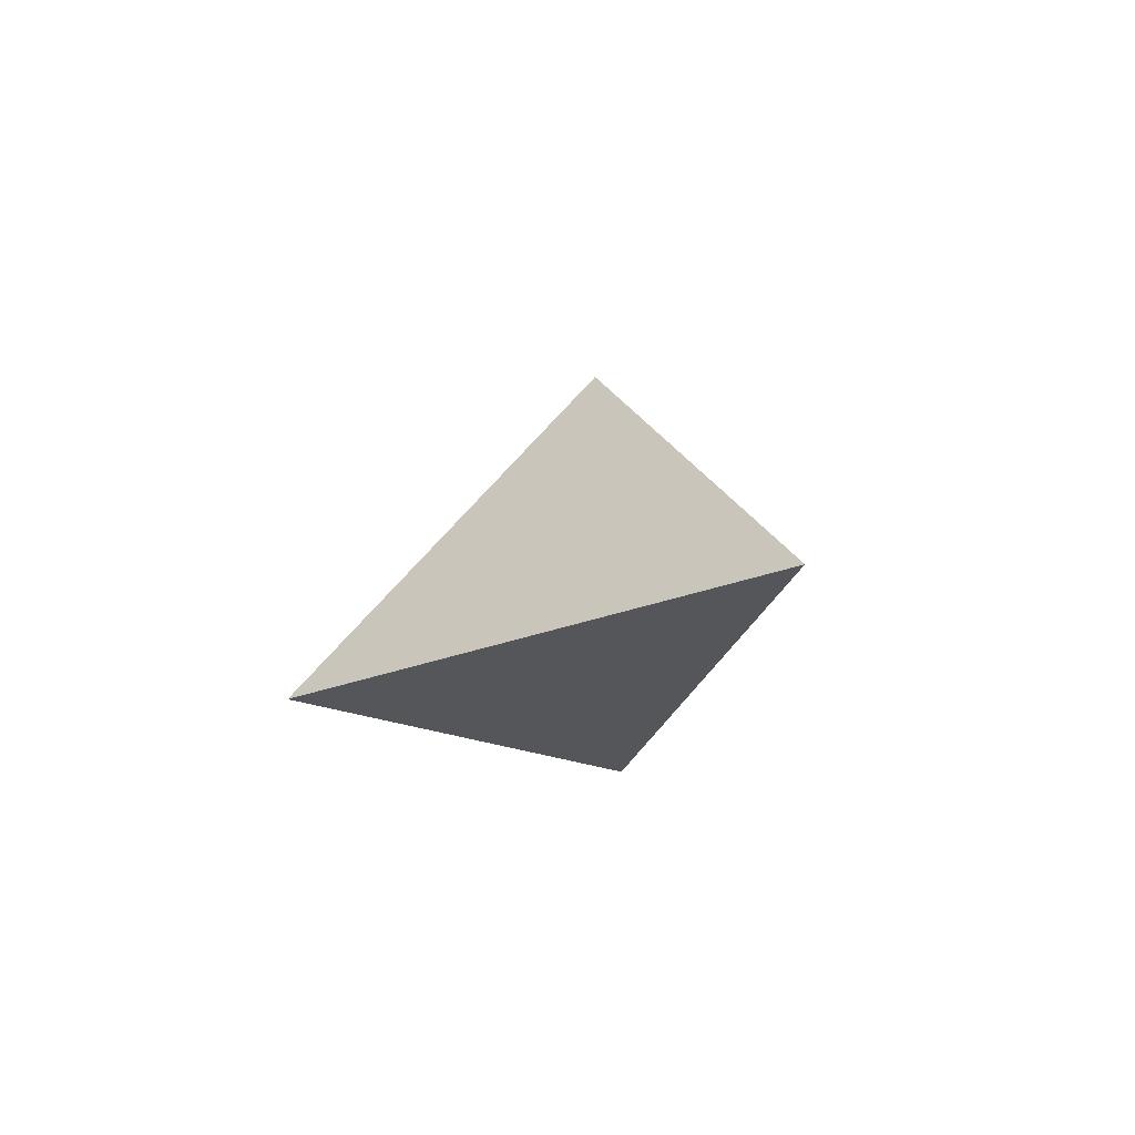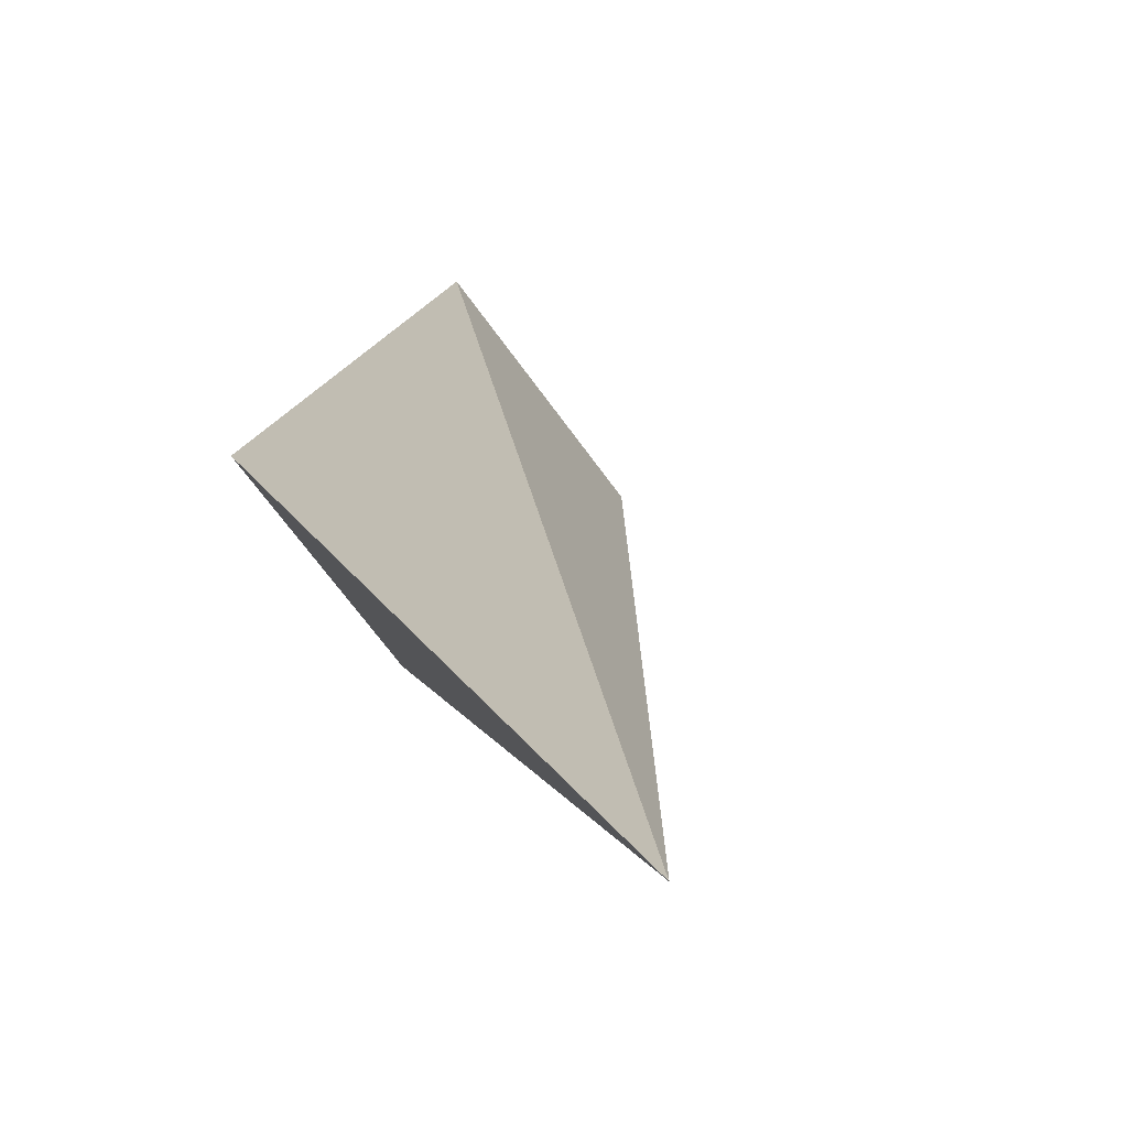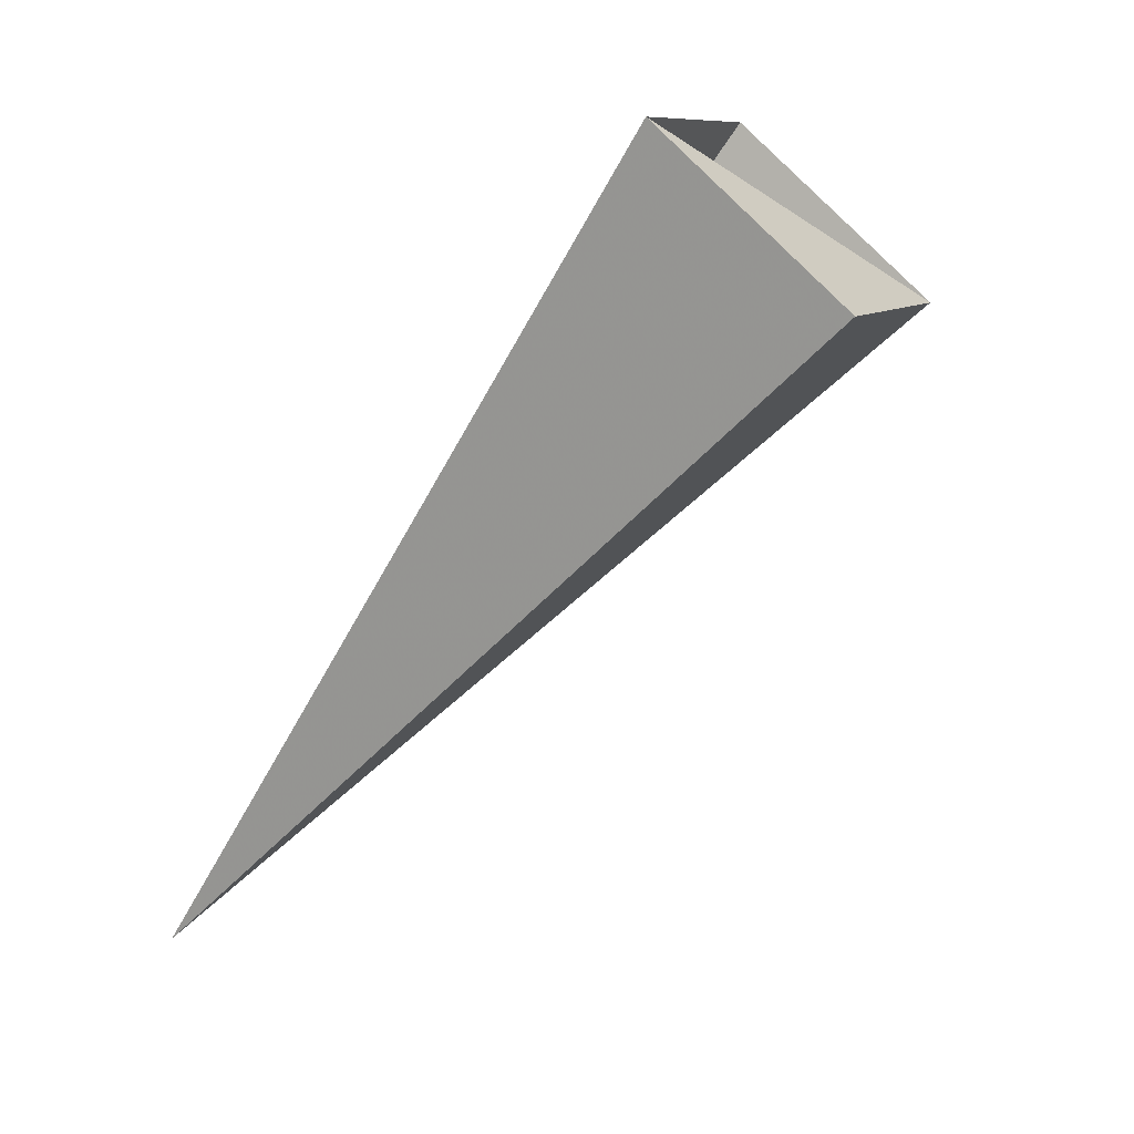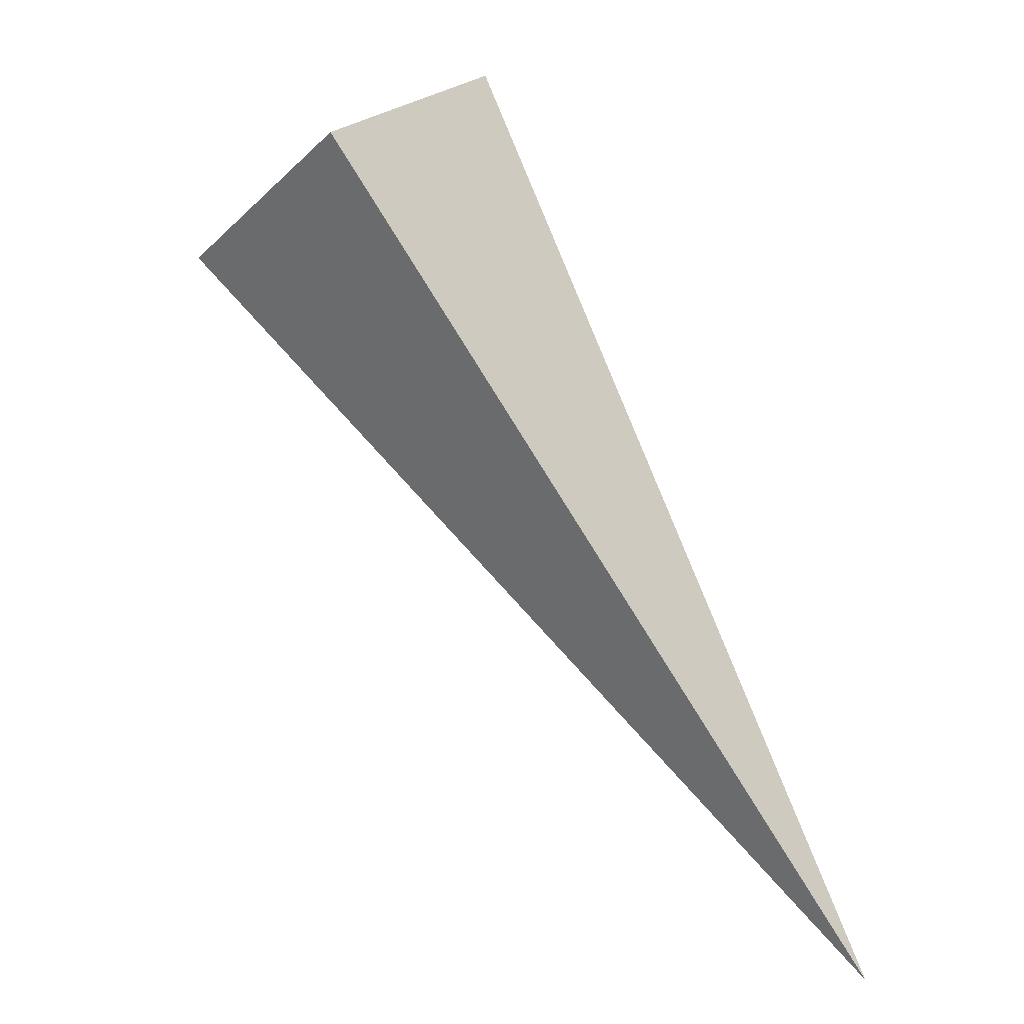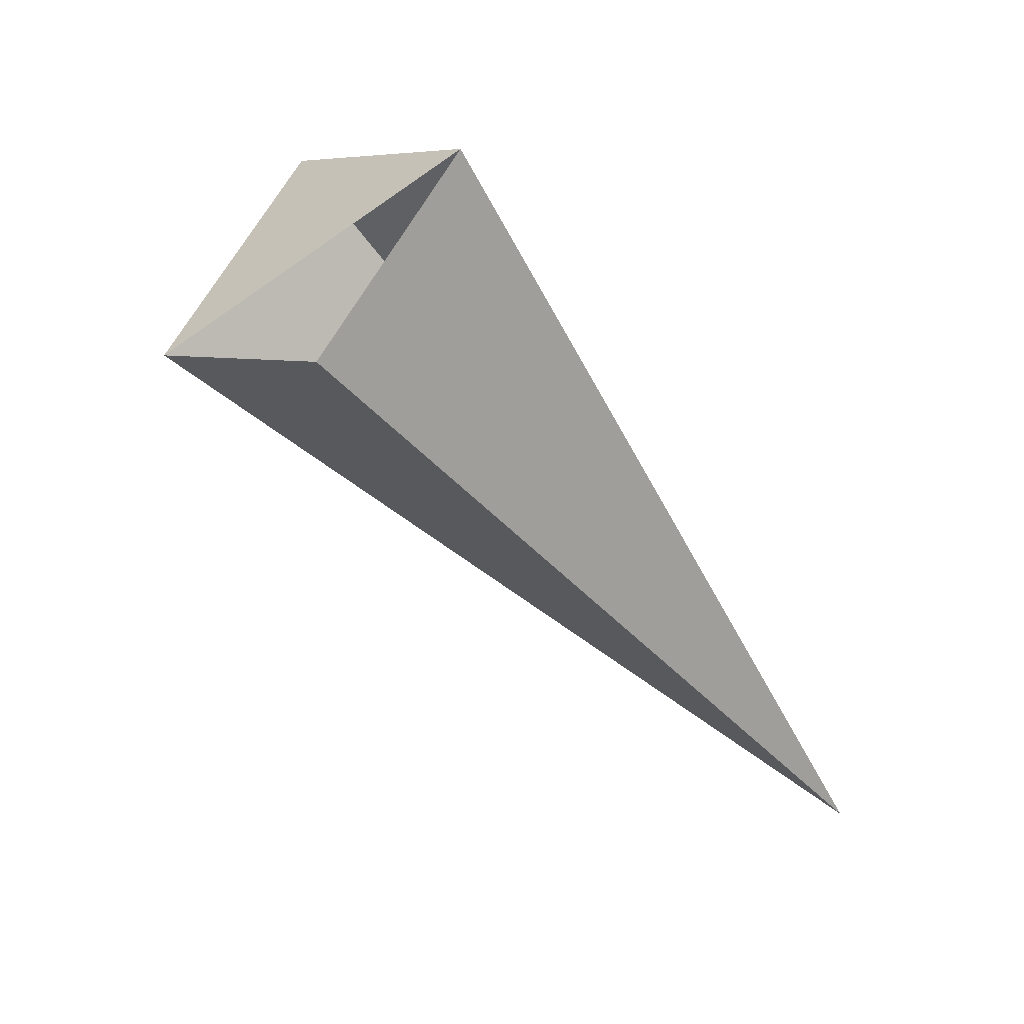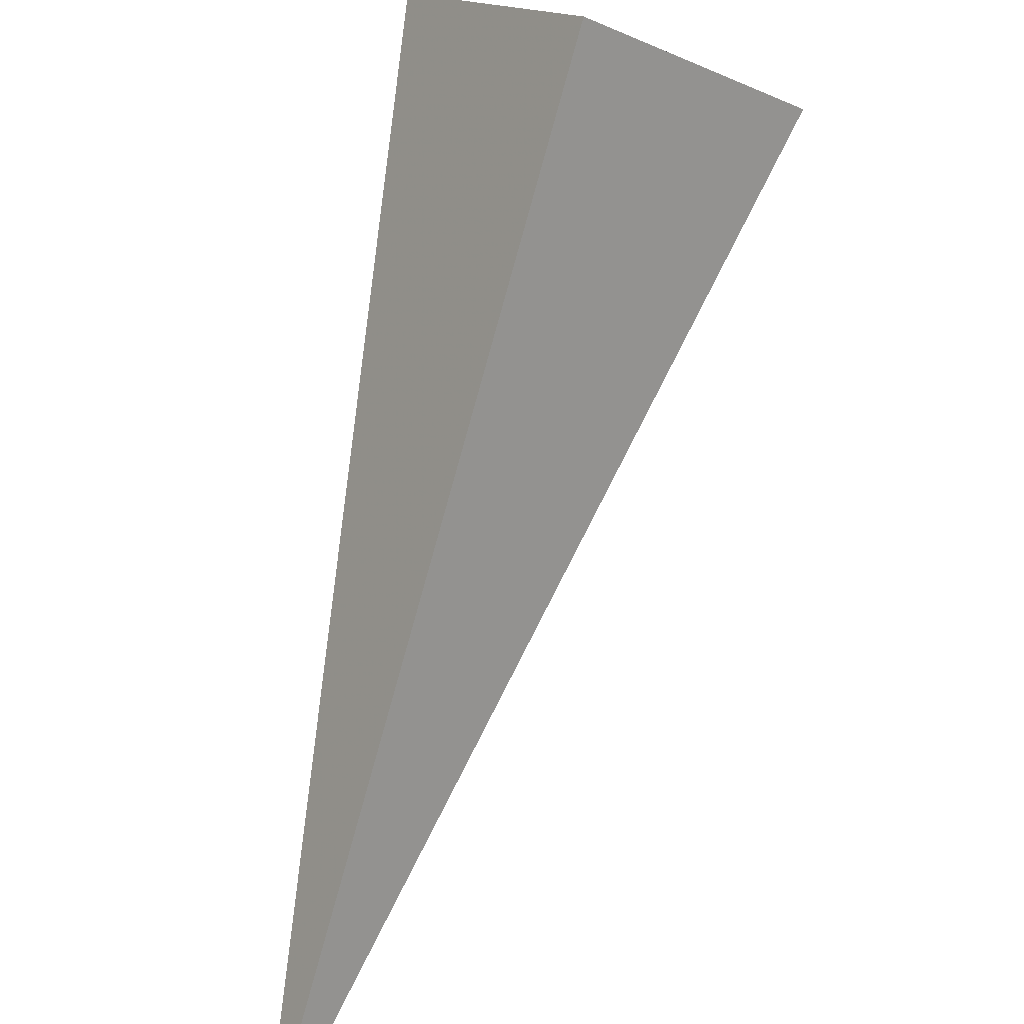
<metadata>
{"format":"obj","ext":"obj","renderer":"f3d","projection":"perspective","resolution":1024,"background":"white","views":[{"elev":-26.2,"azim":163.2,"up":"+Y"},{"elev":-14.7,"azim":138.1,"up":"+Y"},{"elev":10.2,"azim":152.6,"up":"+Z"},{"elev":24.9,"azim":-14.1,"up":"+Z"},{"elev":65.4,"azim":-20.4,"up":"+Z"},{"elev":61.8,"azim":169.9,"up":"+Y"}]}
</metadata>
<code>
o 2389323558256
v 5820 198 596
v 5820 198.3 596
v 5821 197 594.7
v 5821 197 594.7
v 5820 198.3 596
v 5820 198 596.3
v 5821 197 594.7
v 5821 197 594.7
v 5820 198 596.3
v 5820 197.7 596.3
v 5821 197 594.7
v 5821 197 594.7
v 5820 197.7 596.3
v 5820 198 596
v 5821 197 594.7
v 5821 197 594.7
v 5820 198 596
v 5820 198.3 596
v 5820 198 596.3
v 5820 197.7 596.3
f 1 2 3
f 5 6 7
f 9 10 11
f 13 14 15
f 17 18 19

</code>
